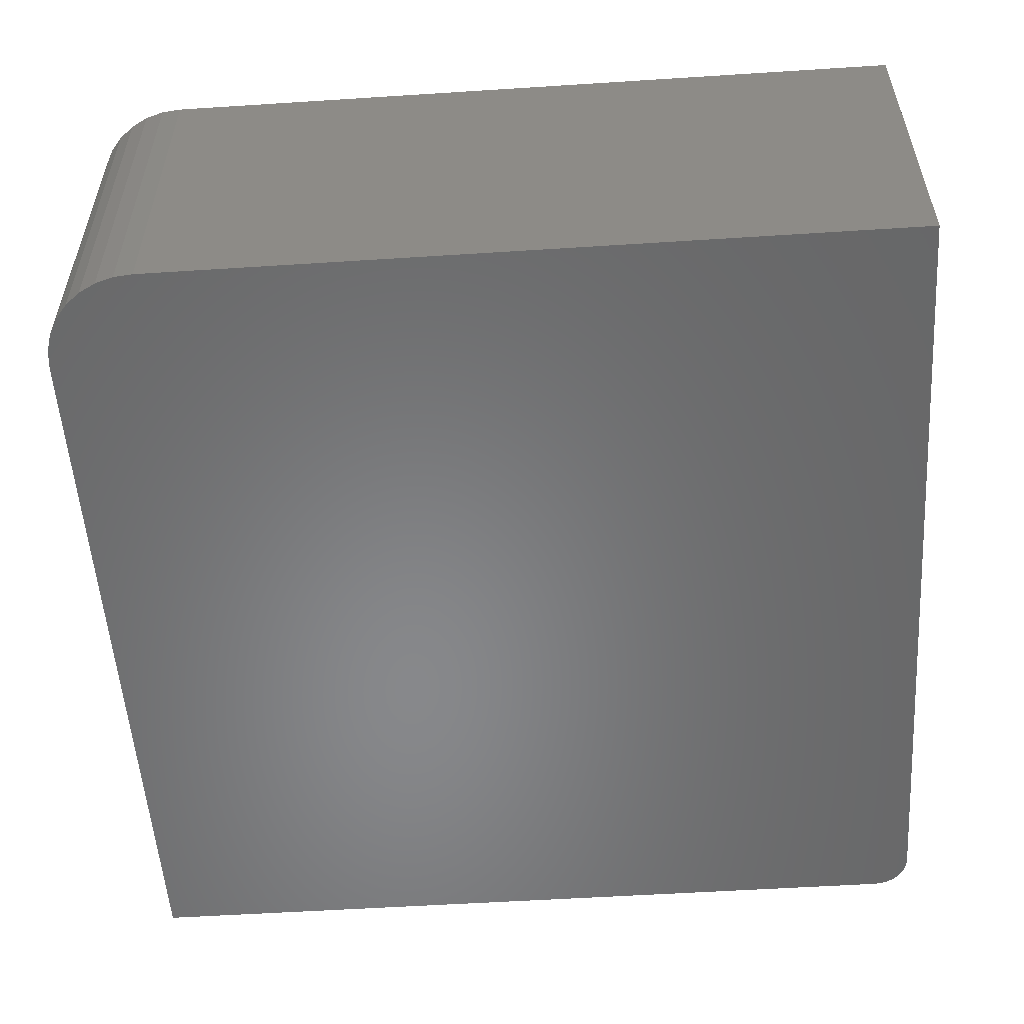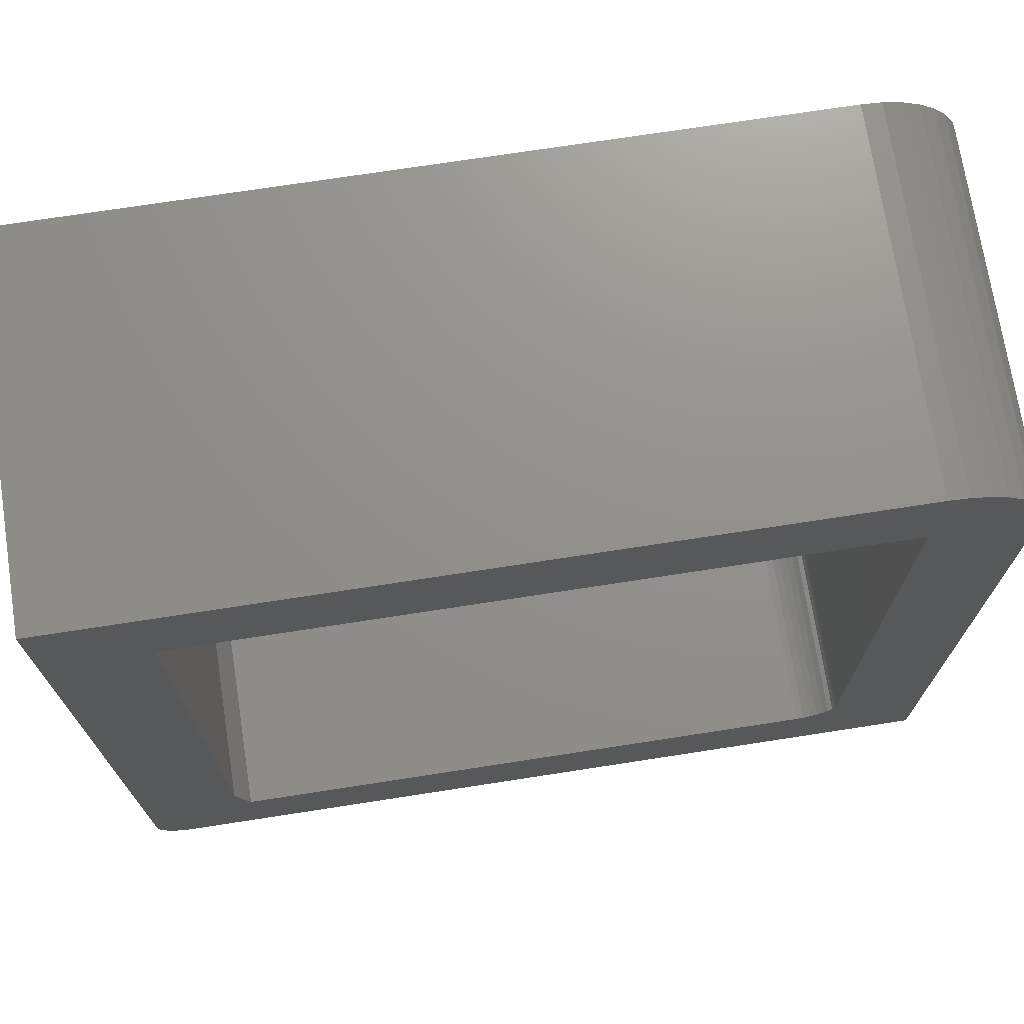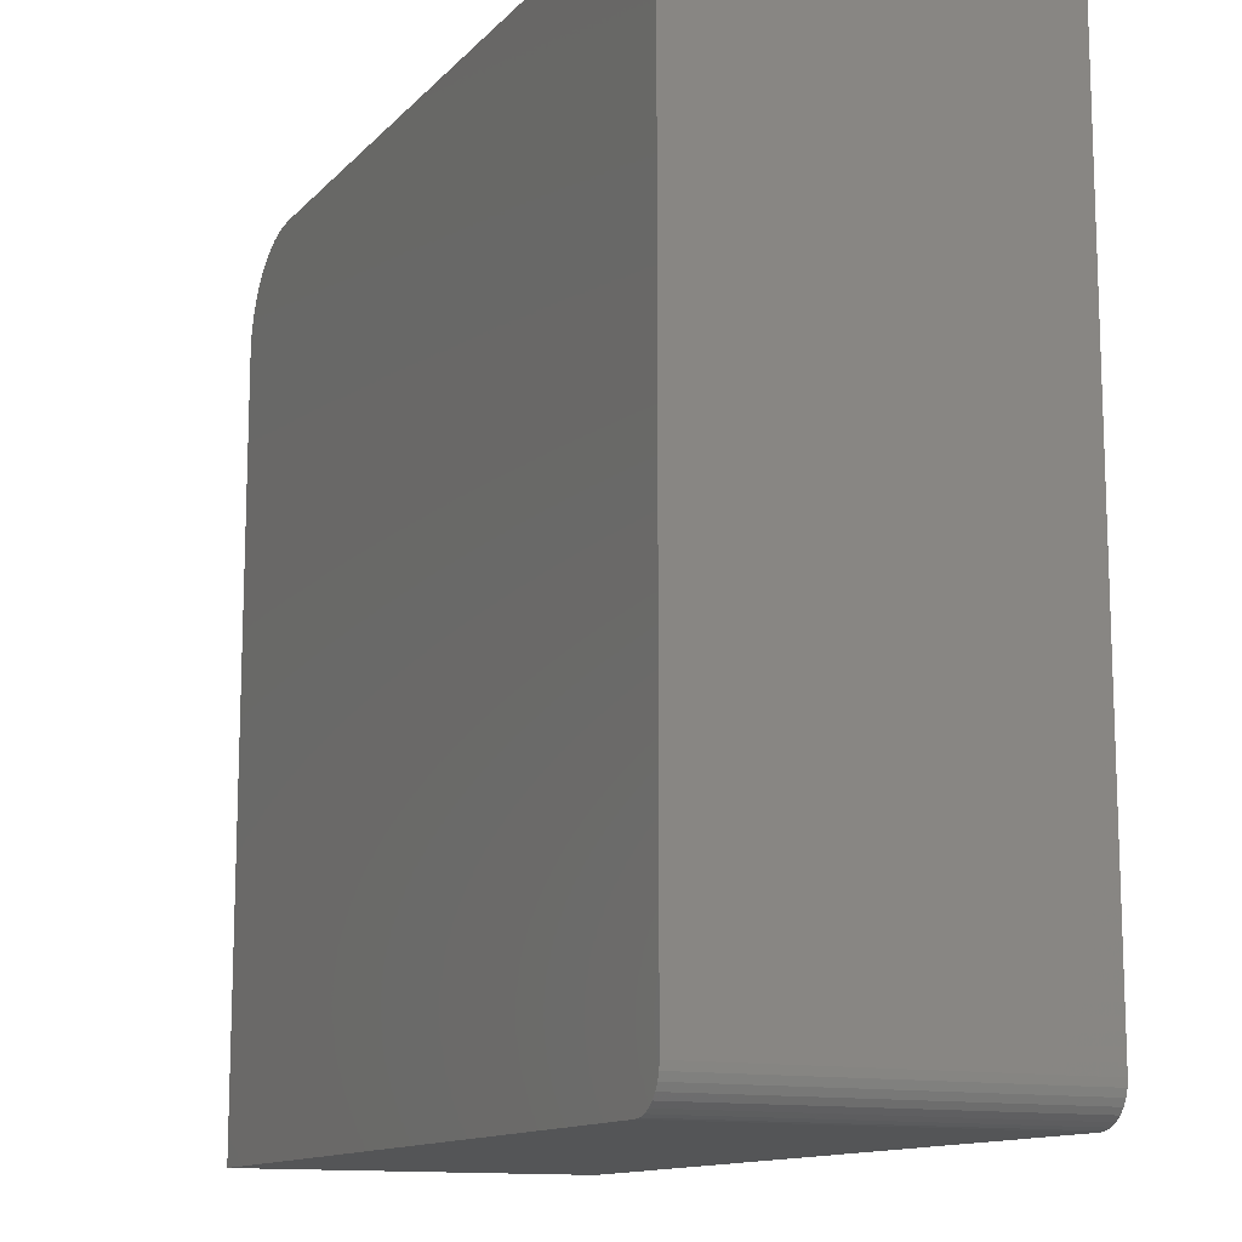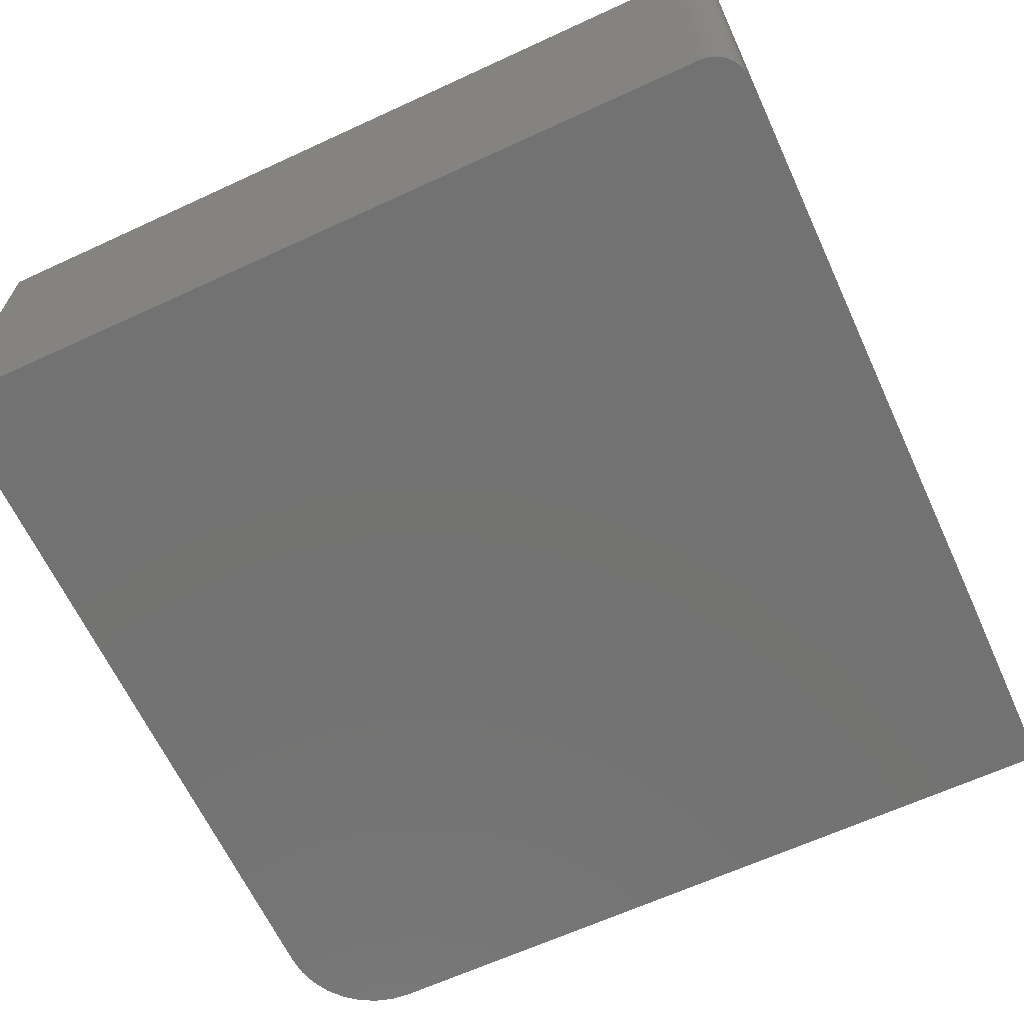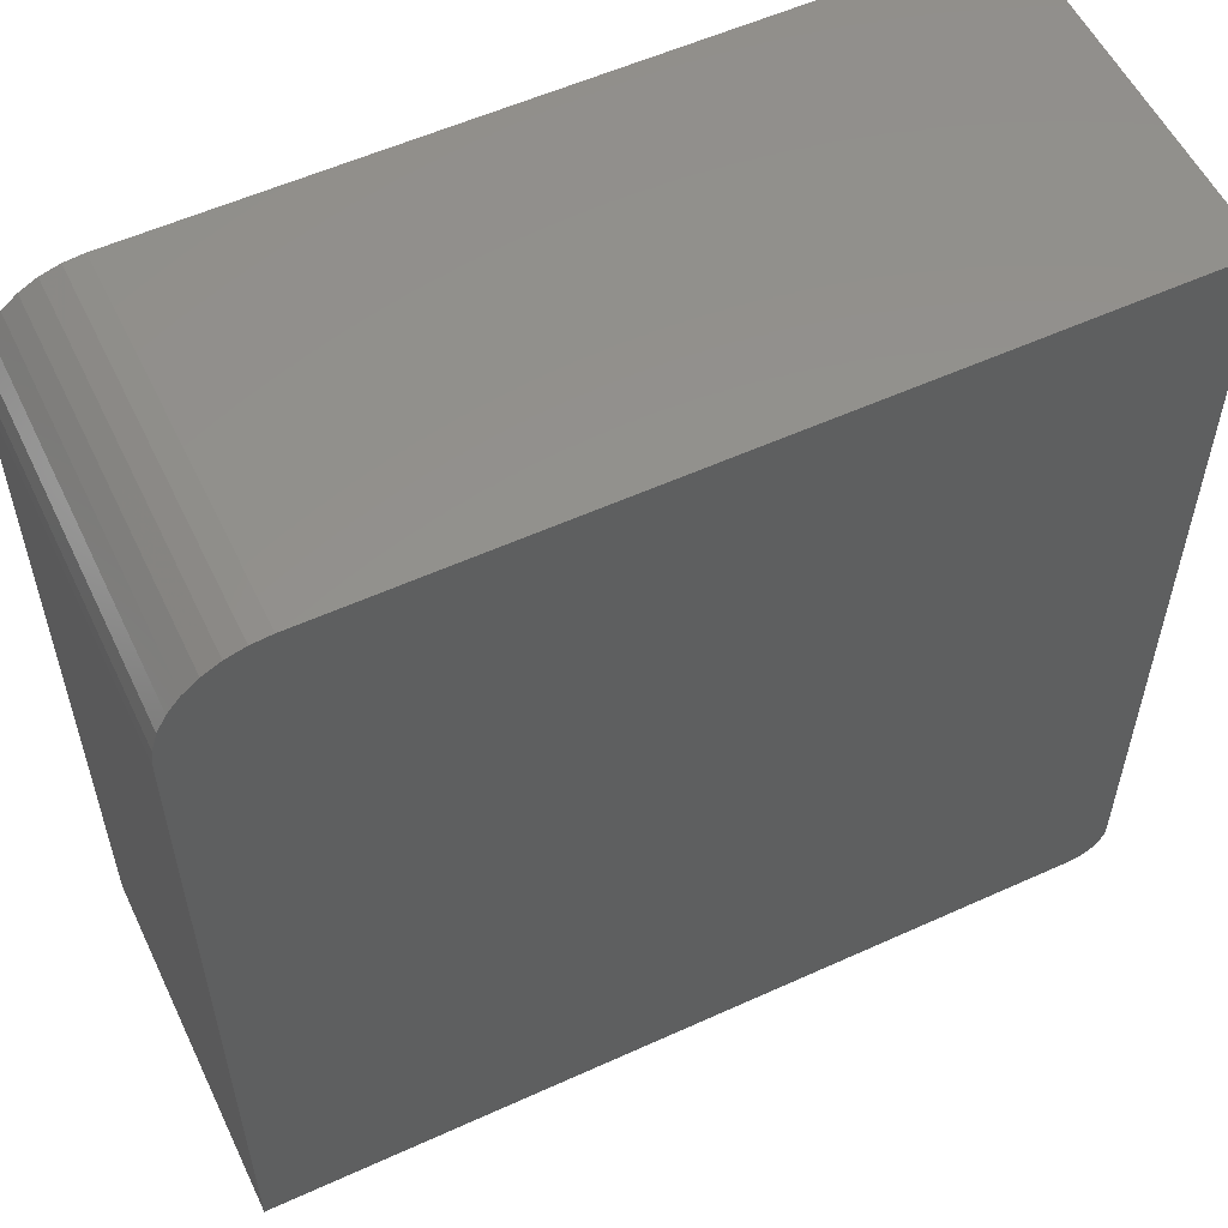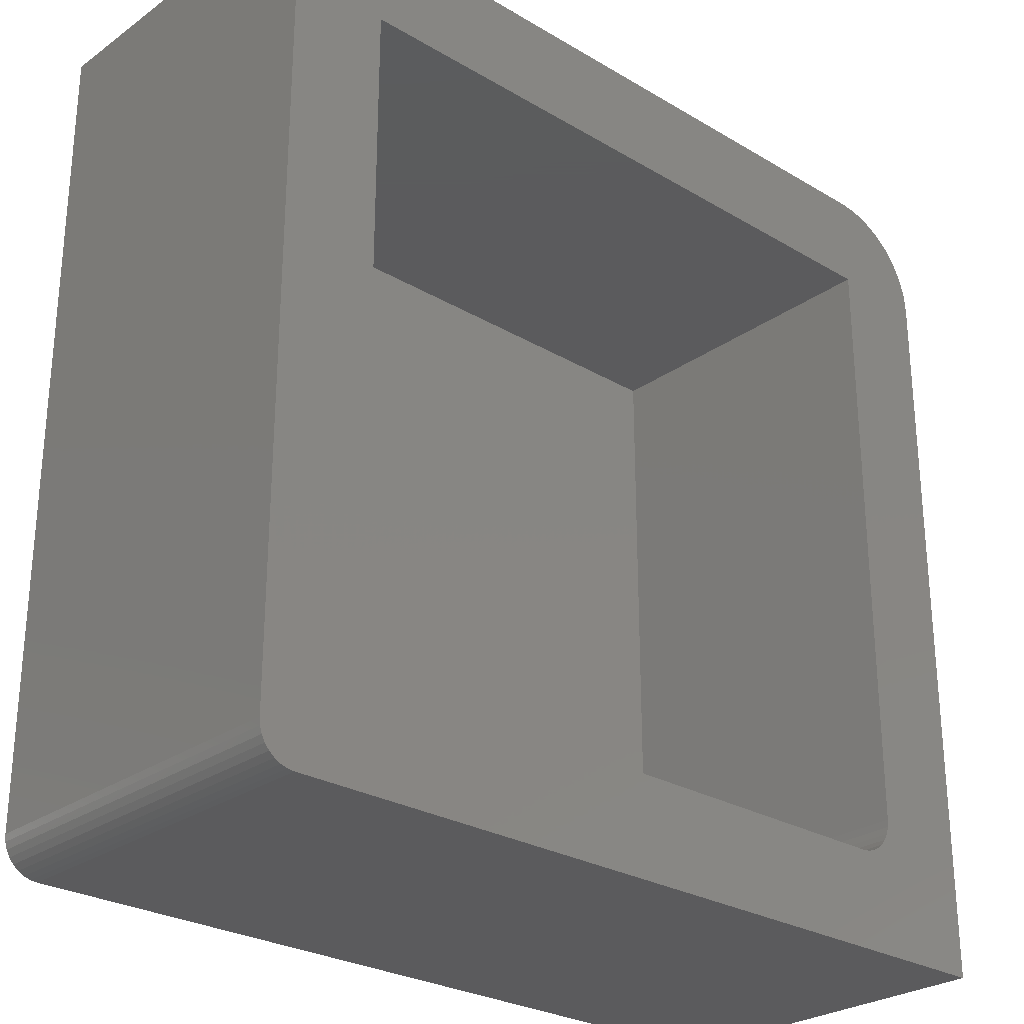
<metadata>
{"format":"stl","ext":"stl","renderer":"f3d","projection":"perspective","resolution":1024,"background":"white","views":[{"elev":-54.5,"azim":-176.1,"up":"+Z"},{"elev":72.2,"azim":-8.8,"up":"+Y"},{"elev":-12.8,"azim":-115.9,"up":"+Y"},{"elev":-64.7,"azim":-65.1,"up":"+Z"},{"elev":55.9,"azim":154.5,"up":"+Y"},{"elev":-27.1,"azim":-42.5,"up":"+Y"}]}
</metadata>
<code>
# stl→obj: 66 verts, 128 faces
v -0.5547 -0.5781 0.05469
v 0.5078 -0.5781 0.05469
v 0.5215 -0.5768 0.05469
v -0.5781 -0.5 0.05469
v 0.5347 -0.5728 0.05469
v 0.5469 -0.5663 0.05469
v 0.5575 -0.5575 0.05469
v 0.5663 -0.5469 0.05469
v 0.5728 -0.5347 0.05469
v 0.5768 -0.5215 0.05469
v 0.5781 -0.5078 0.05469
v 0.5781 0.5781 0.05469
v -0.5781 0.5781 0.05469
v -0.5547 -0.5781 0.6328
v 0.5078 -0.5781 0.6328
v -0.5781 0.5781 0.6328
v -0.5781 -0.5 0.6328
v -0.75 0.75 0.6328
v 0.5781 0.75 0.6328
v -0.75 -0.6875 0.6328
v 0.5781 0.5781 0.6328
v 0.5781 -0.5078 0.6328
v 0.75 -0.75 0.6328
v 0.75 0.5781 0.6328
v 0.7467 0.6117 0.6328
v 0.7369 0.6439 0.6328
v 0.721 0.6736 0.6328
v 0.6997 0.6997 0.6328
v 0.6736 0.721 0.6328
v 0.6439 0.7369 0.6328
v 0.6117 0.7467 0.6328
v -0.7488 -0.6997 0.6328
v -0.7452 -0.7114 0.6328
v -0.7395 -0.7222 0.6328
v -0.7317 -0.7317 0.6328
v -0.7222 -0.7395 0.6328
v -0.7114 -0.7452 0.6328
v -0.6997 -0.7488 0.6328
v -0.6875 -0.75 0.6328
v 0.5768 -0.5215 0.6328
v 0.5728 -0.5347 0.6328
v 0.5663 -0.5469 0.6328
v 0.5575 -0.5575 0.6328
v 0.5469 -0.5663 0.6328
v 0.5347 -0.5728 0.6328
v 0.5215 -0.5768 0.6328
v -0.75 0.75 0
v 0.5781 0.75 0
v 0.6117 0.7467 0
v 0.6439 0.7369 0
v 0.6736 0.721 0
v 0.6997 0.6997 0
v 0.721 0.6736 0
v 0.7369 0.6439 0
v 0.7467 0.6117 0
v 0.75 0.5781 0
v 0.75 -0.75 0
v -0.75 -0.6875 0
v -0.6875 -0.75 0
v -0.6997 -0.7488 0
v -0.7114 -0.7452 0
v -0.7222 -0.7395 0
v -0.7317 -0.7317 0
v -0.7395 -0.7222 0
v -0.7452 -0.7114 0
v -0.7488 -0.6997 0
f 1 2 3
f 4 1 3
f 4 3 5
f 4 5 6
f 4 6 7
f 4 7 8
f 4 8 9
f 4 9 10
f 4 10 11
f 4 11 12
f 4 12 13
f 1 14 2
f 2 14 15
f 13 16 4
f 4 16 17
f 18 16 19
f 18 20 16
f 20 17 16
f 21 22 23
f 21 23 24
f 21 24 25
f 21 25 26
f 21 26 27
f 21 27 28
f 21 28 29
f 21 29 30
f 21 30 31
f 21 31 19
f 21 19 16
f 14 17 20
f 14 20 32
f 14 32 33
f 14 33 34
f 14 34 35
f 14 35 36
f 14 36 37
f 14 37 38
f 14 38 39
f 14 39 23
f 14 23 15
f 23 22 40
f 23 40 41
f 23 41 42
f 23 42 43
f 23 43 44
f 23 44 45
f 23 45 46
f 23 46 15
f 17 14 4
f 4 14 1
f 11 22 12
f 12 22 21
f 43 6 44
f 44 6 5
f 44 5 45
f 45 5 3
f 45 3 46
f 46 3 2
f 46 2 15
f 6 43 7
f 7 43 42
f 7 42 8
f 8 42 41
f 8 41 9
f 9 41 40
f 9 40 10
f 10 40 22
f 10 22 11
f 12 21 13
f 13 21 16
f 47 48 49
f 47 49 50
f 47 50 51
f 47 51 52
f 47 52 53
f 47 53 54
f 47 54 55
f 47 55 56
f 47 56 57
f 47 57 58
f 58 57 59
f 58 59 60
f 58 60 61
f 58 61 62
f 58 62 63
f 58 63 64
f 58 64 65
f 58 65 66
f 18 47 20
f 20 47 58
f 39 59 23
f 23 59 57
f 59 39 60
f 60 39 38
f 60 38 61
f 61 38 37
f 61 37 62
f 62 37 36
f 62 36 63
f 63 36 35
f 63 35 64
f 64 35 34
f 64 34 65
f 65 34 33
f 65 33 66
f 66 33 32
f 66 32 58
f 58 32 20
f 19 48 18
f 18 48 47
f 23 57 24
f 24 57 56
f 48 19 49
f 49 19 31
f 49 31 50
f 50 31 30
f 50 30 51
f 51 30 29
f 51 29 52
f 52 29 28
f 52 28 53
f 53 28 27
f 53 27 54
f 54 27 26
f 54 26 55
f 55 26 25
f 55 25 56
f 56 25 24

</code>
